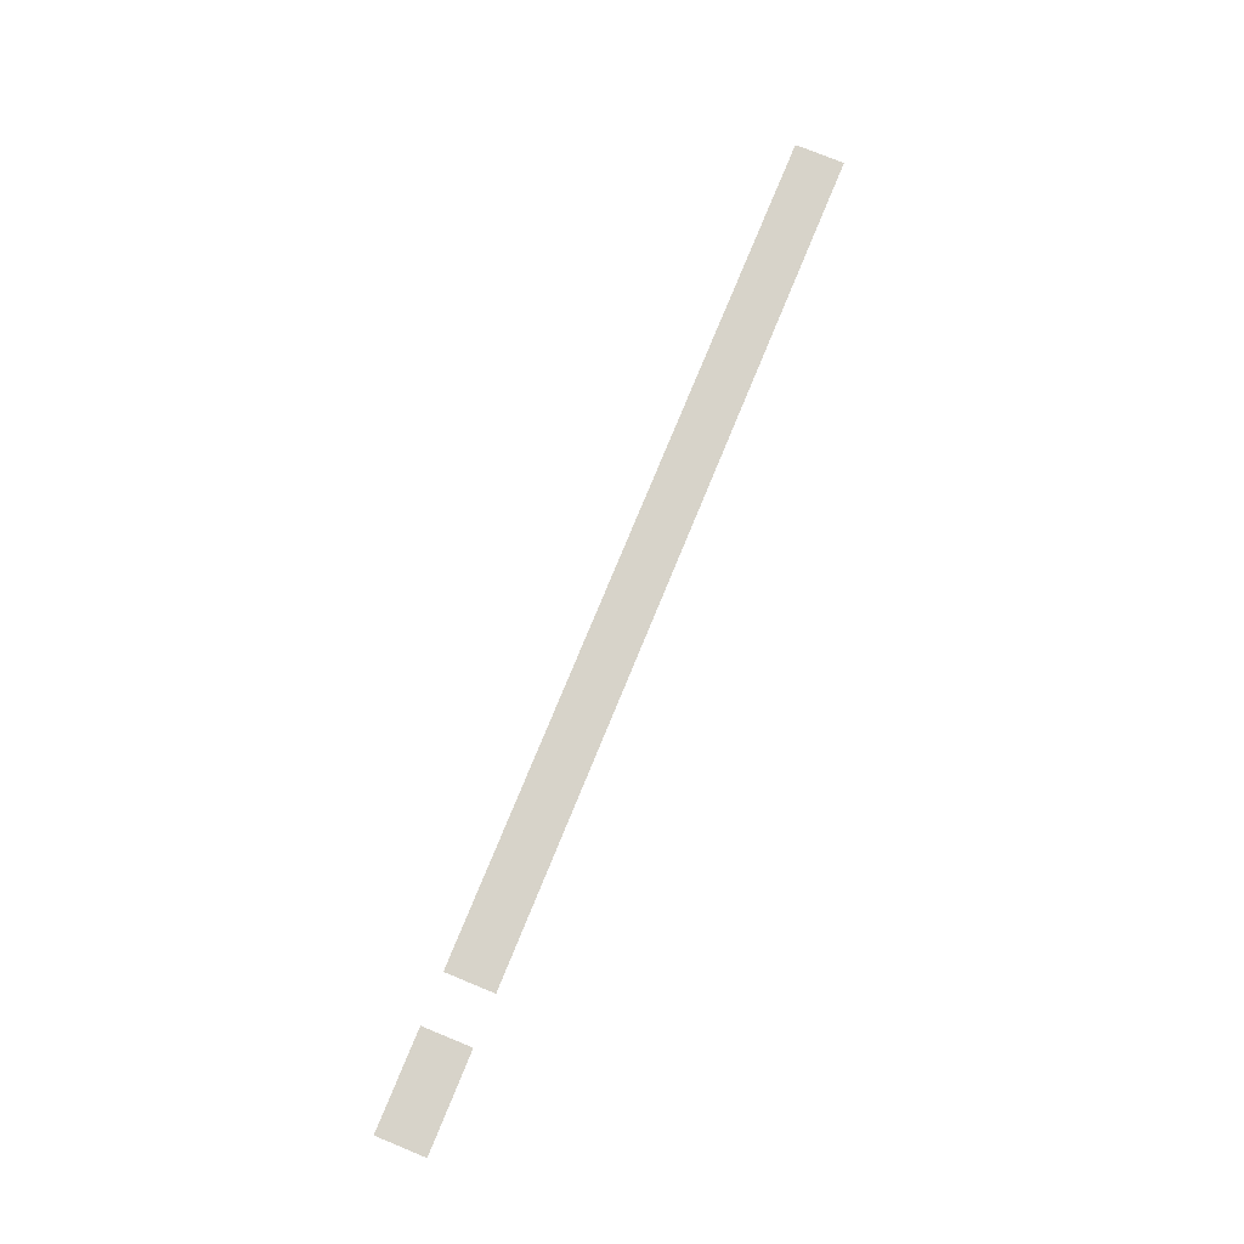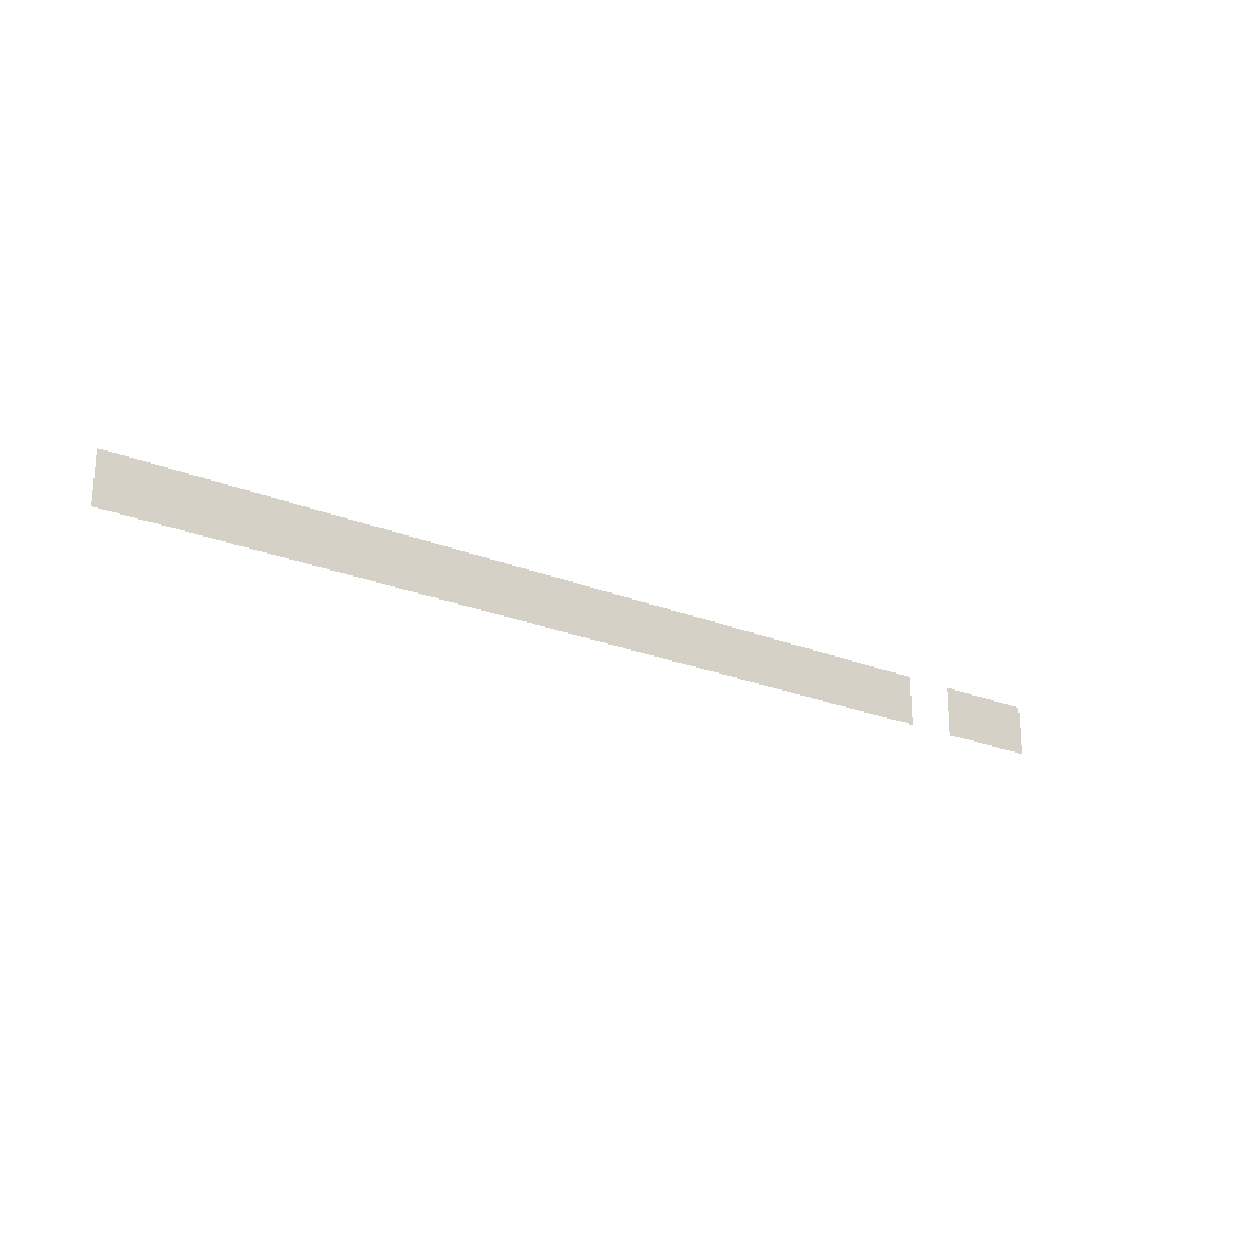
<metadata>
{"format":"obj","ext":"obj","renderer":"f3d","projection":"perspective","resolution":1024,"background":"white","views":[{"elev":76.2,"azim":112.3,"up":"+Z"},{"elev":-22.6,"azim":-35.5,"up":"+Y"}]}
</metadata>
<code>
v 0 -0.32 0
v -0.32 -0.32 0
v -0.32 0 0
v 0 0 0
v -0.32 -0.32 0
v -0.64 -0.32 0
v -0.64 0 0
v -0.32 0 0
v -0.96 -0.32 0
v -1.28 -0.32 0
v -1.28 0 0
v -0.96 0 0
v -1.28 -0.32 0
v -1.6 -0.32 0
v -1.6 0 0
v -1.28 0 0
v -1.6 -0.32 0
v -1.92 -0.32 0
v -1.92 0 0
v -1.6 0 0
v -1.92 -0.32 0
v -2.24 -0.32 0
v -2.24 0 0
v -1.92 0 0
v -2.24 -0.32 0
v -2.56 -0.32 0
v -2.56 0 0
v -2.24 0 0
v -2.56 -0.32 0
v -2.88 -0.32 0
v -2.88 0 0
v -2.56 0 0
v -2.88 -0.32 0
v -3.2 -0.32 0
v -3.2 0 0
v -2.88 0 0
v -3.2 -0.32 0
v -3.52 -0.32 0
v -3.52 0 0
v -3.2 0 0
v -3.52 -0.32 0
v -3.84 -0.32 0
v -3.84 0 0
v -3.52 0 0
v -3.84 -0.32 0
v -4.16 -0.32 0
v -4.16 0 0
v -3.84 0 0
v -4.16 -0.32 0
v -4.48 -0.32 0
v -4.48 0 0
v -4.16 0 0
v -4.48 -0.32 0
v -4.8 -0.32 0
v -4.8 0 0
v -4.48 0 0
v -4.8 -0.32 0
v -5.12 -0.32 0
v -5.12 0 0
v -4.8 0 0
v -5.12 -0.32 0
v -5.44 -0.32 0
v -5.44 0 0
v -5.12 0 0
v -5.44 -0.32 0
v -5.76 -0.32 0
v -5.76 0 0
v -5.44 0 0
v -5.76 -0.32 0
v -6.08 -0.32 0
v -6.08 0 0
v -5.76 0 0
v -6.08 -0.32 0
v -6.4 -0.32 0
v -6.4 0 0
v -6.08 0 0
g StartingMap_mesh_0008
f 1 2 3 4
f 5 6 7 8
f 9 10 11 12
f 13 14 15 16
f 17 18 19 20
f 21 22 23 24
f 25 26 27 28
f 29 30 31 32
f 33 34 35 36
f 37 38 39 40
f 41 42 43 44
f 45 46 47 48
f 49 50 51 52
f 53 54 55 56
f 57 58 59 60
f 61 62 63 64
f 65 66 67 68
f 69 70 71 72
f 73 74 75 76

</code>
